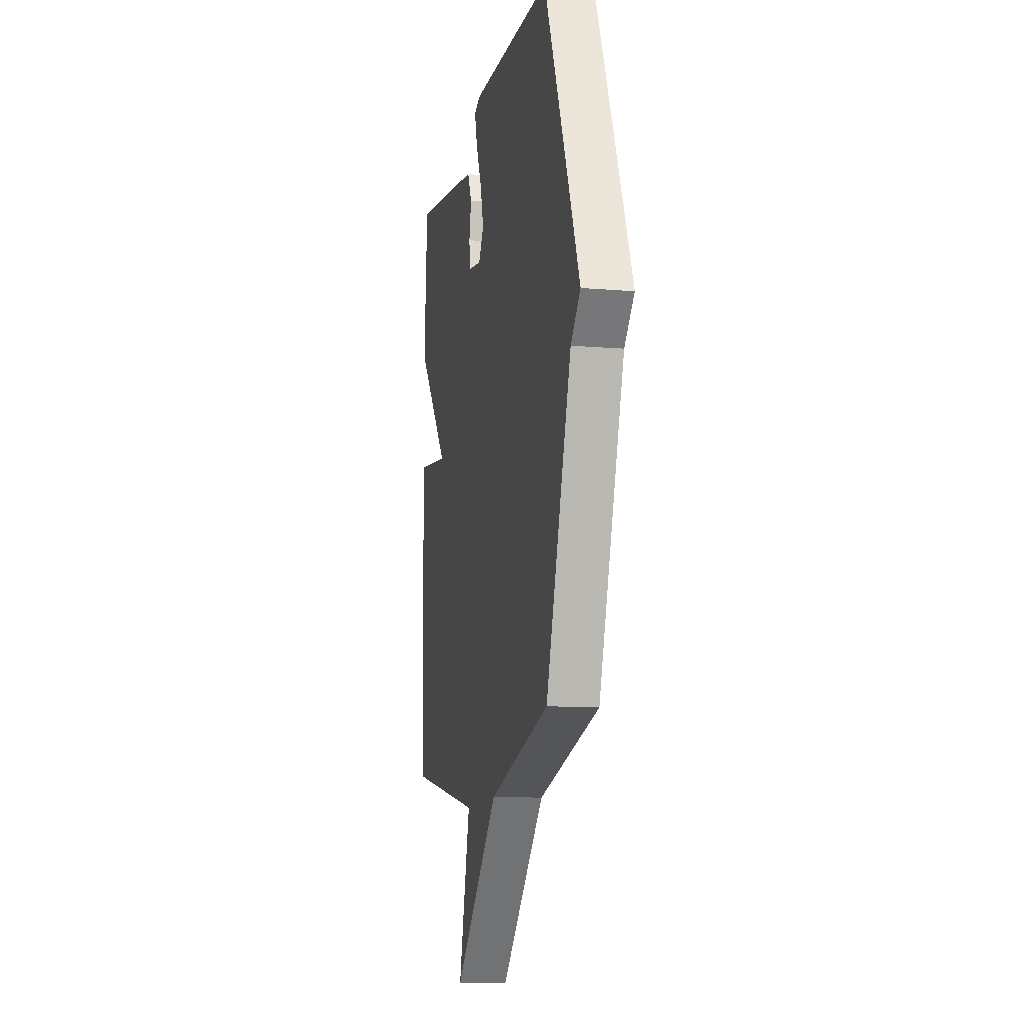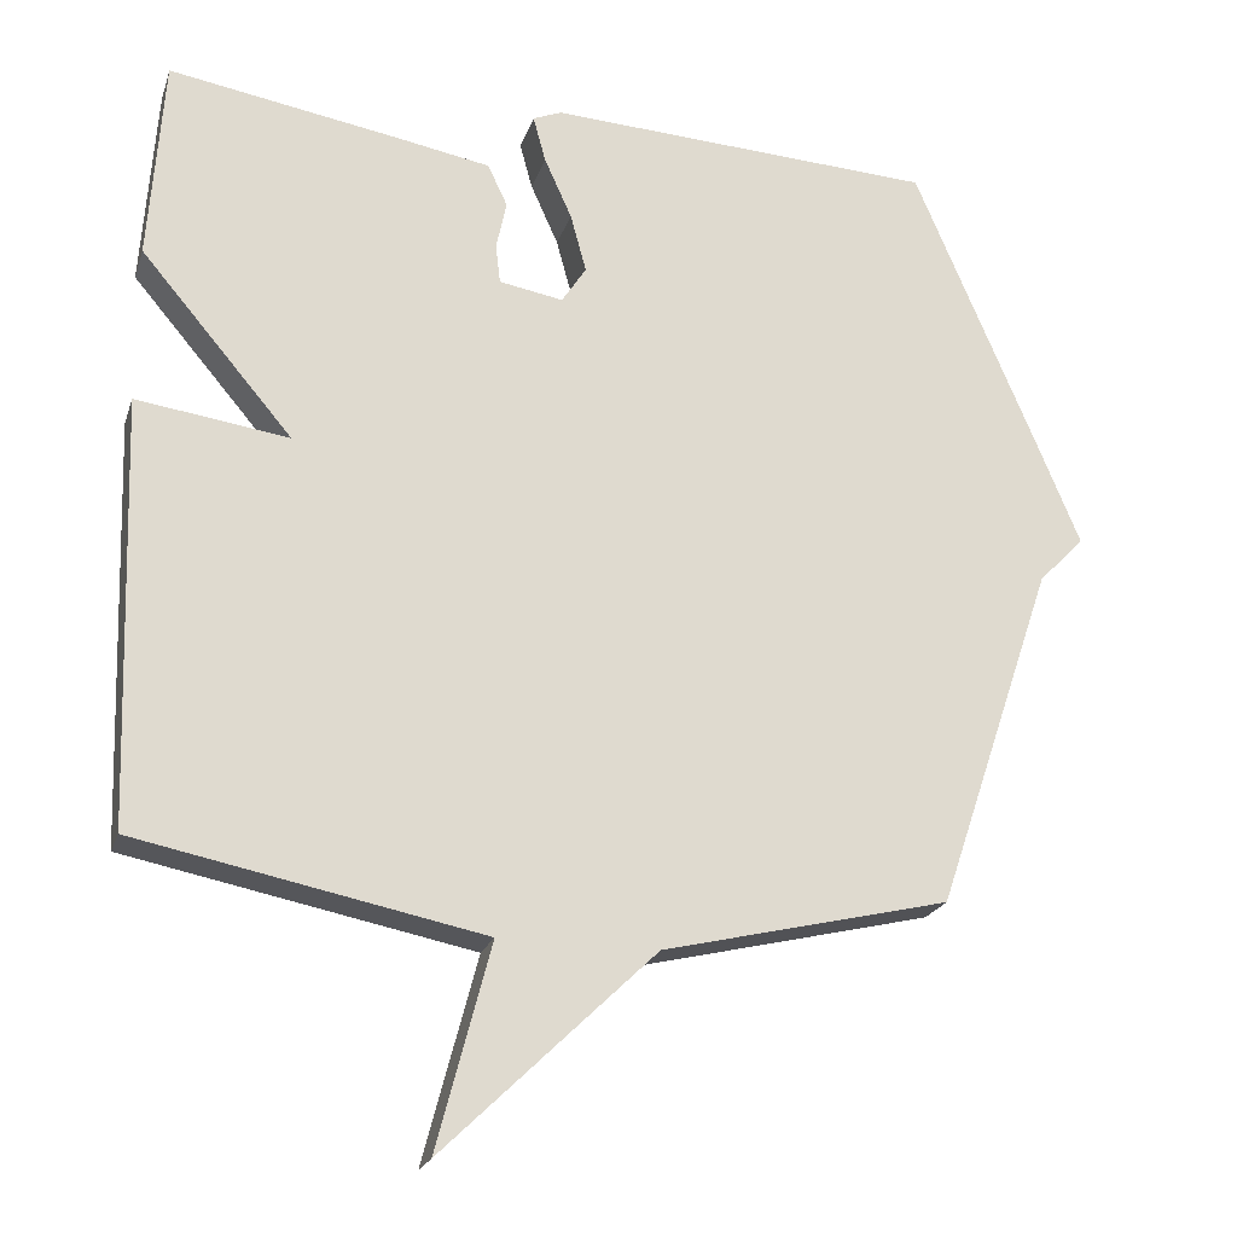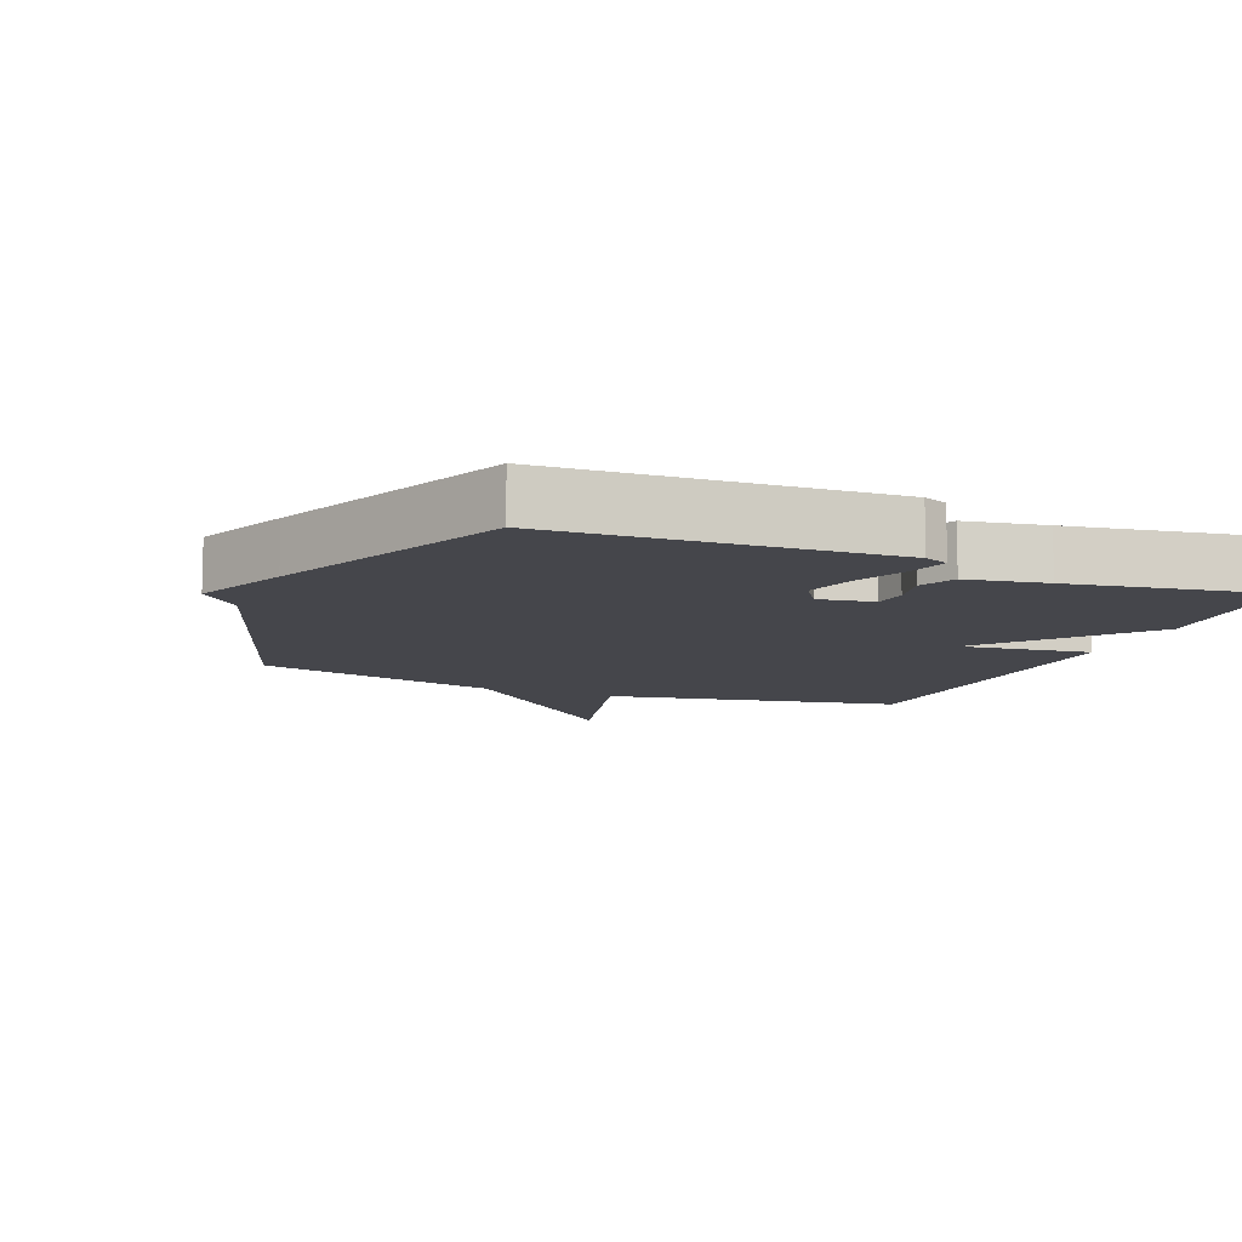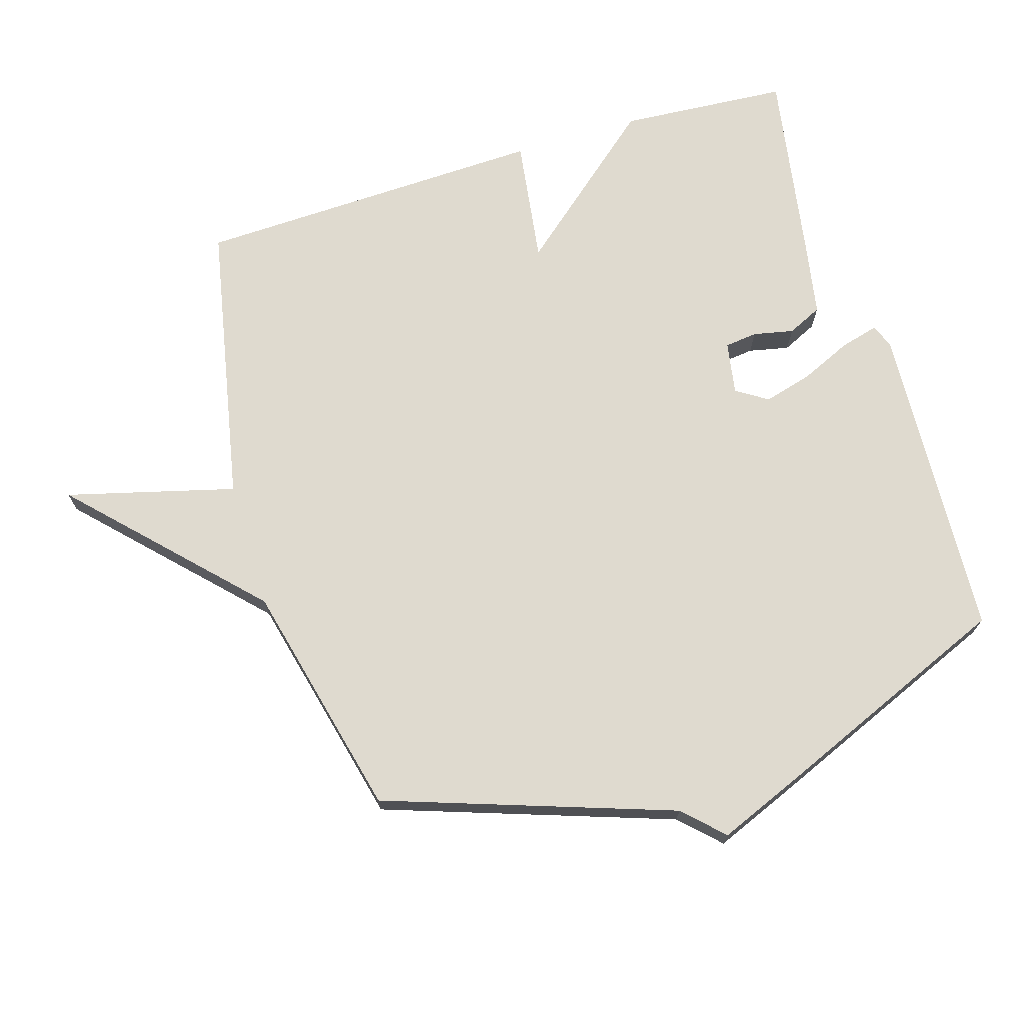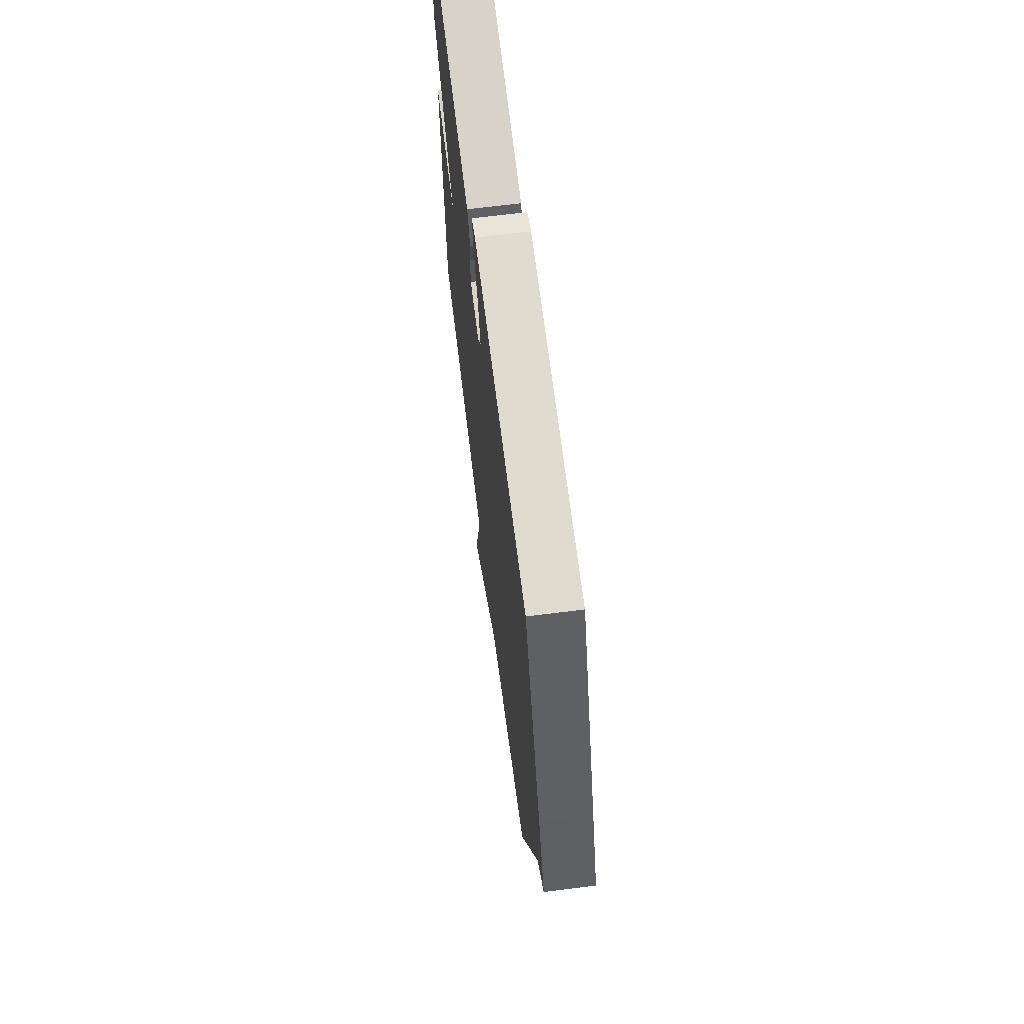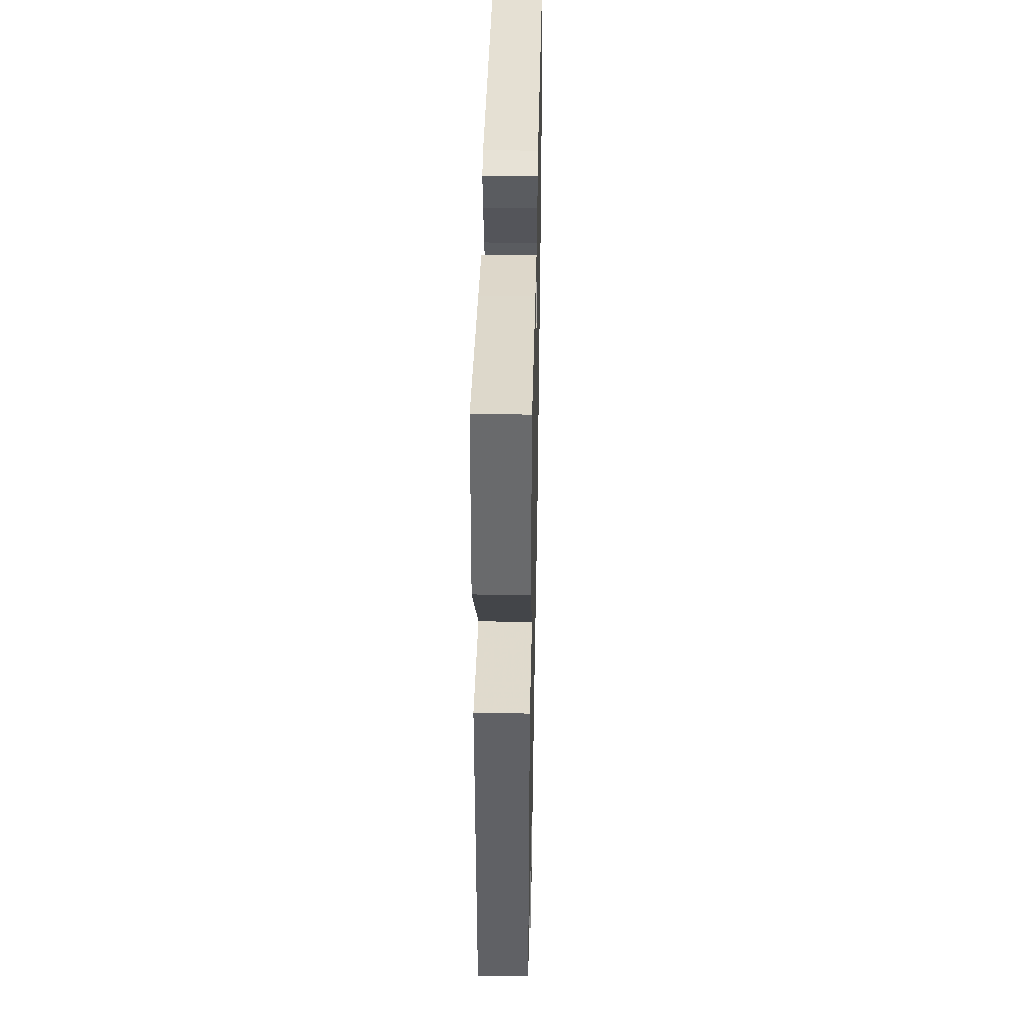
<metadata>
{"format":"obj","ext":"obj","renderer":"f3d","projection":"perspective","resolution":1024,"background":"white","views":[{"elev":-11.6,"azim":-101.3,"up":"+Z"},{"elev":-21.7,"azim":164.0,"up":"+Z"},{"elev":-10.1,"azim":-22.4,"up":"+Y"},{"elev":70.9,"azim":-106.9,"up":"+Y"},{"elev":67.5,"azim":-97.2,"up":"+Z"},{"elev":40.9,"azim":91.2,"up":"+Z"}]}
</metadata>
<code>
v -0.5 0.07 -0.5
v -0.651 0.07 -0.058
v -0.709 0.07 0.001
v -0.651 0.07 0.142
v -0.5 0.07 0.5
v -0.007 0.07 0.525
v 0.029 0.07 0.51
v 0.013 0.07 0.451
v -0.022 0.07 0.373
v -0.042 0.07 0.299
v -0.011 0.07 0.251
v 0.07 0.07 0.265
v 0.076 0.07 0.315
v 0.063 0.07 0.377
v 0.088 0.07 0.43
v 0.206 0.07 0.451
v 0.5 0.07 0.5
v 0.518 0.07 0.241
v 0.325 0.07 0.014
v 0.518 0.07 0.041
v 0.5 0.07 -0.5
v 0.063 0.07 -0.587
v 0.131 0.07 -0.846
v -0.137 0.07 -0.587
v -0.5 0 -0.5
v -0.651 0 -0.058
v -0.709 0 0.001
v -0.651 0 0.142
v -0.5 0 0.5
v -0.007 0 0.525
v 0.029 0 0.51
v 0.013 0 0.451
v -0.022 0 0.373
v -0.042 0 0.299
v -0.011 0 0.251
v 0.07 0 0.265
v 0.076 0 0.315
v 0.063 0 0.377
v 0.088 0 0.43
v 0.206 0 0.451
v 0.5 0 0.5
v 0.518 0 0.241
v 0.325 0 0.014
v 0.518 0 0.041
v 0.5 0 -0.5
v 0.063 0 -0.587
v 0.131 0 -0.846
v -0.137 0 -0.587
f 22 23 24
f 22 24 1
f 21 22 1
f 20 21 1
f 19 20 1
f 17 18 19
f 16 17 19
f 15 16 19
f 14 15 19
f 13 14 19
f 12 13 19
f 19 1 2
f 12 19 2
f 11 12 2
f 3 4 5
f 2 3 5
f 11 2 5
f 10 11 5
f 9 10 5 6
f 6 7 8 9
f 48 47 46
f 25 48 46
f 25 46 45
f 25 45 44
f 25 44 43
f 43 42 41
f 43 41 40
f 43 40 39
f 43 39 38
f 43 38 37
f 43 37 36
f 26 25 43
f 26 43 36
f 26 36 35
f 29 28 27
f 29 27 26
f 29 26 35
f 29 35 34
f 30 29 34 33
f 33 32 31 30
f 1 25 26 2
f 2 26 27 3
f 3 27 28 4
f 4 28 29 5
f 5 29 30 6
f 6 30 31 7
f 7 31 32 8
f 8 32 33 9
f 9 33 34 10
f 10 34 35 11
f 11 35 36 12
f 12 36 37 13
f 13 37 38 14
f 14 38 39 15
f 15 39 40 16
f 16 40 41 17
f 17 41 42 18
f 18 42 43 19
f 19 43 44 20
f 20 44 45 21
f 21 45 46 22
f 22 46 47 23
f 23 47 48 24
f 24 48 25 1

</code>
